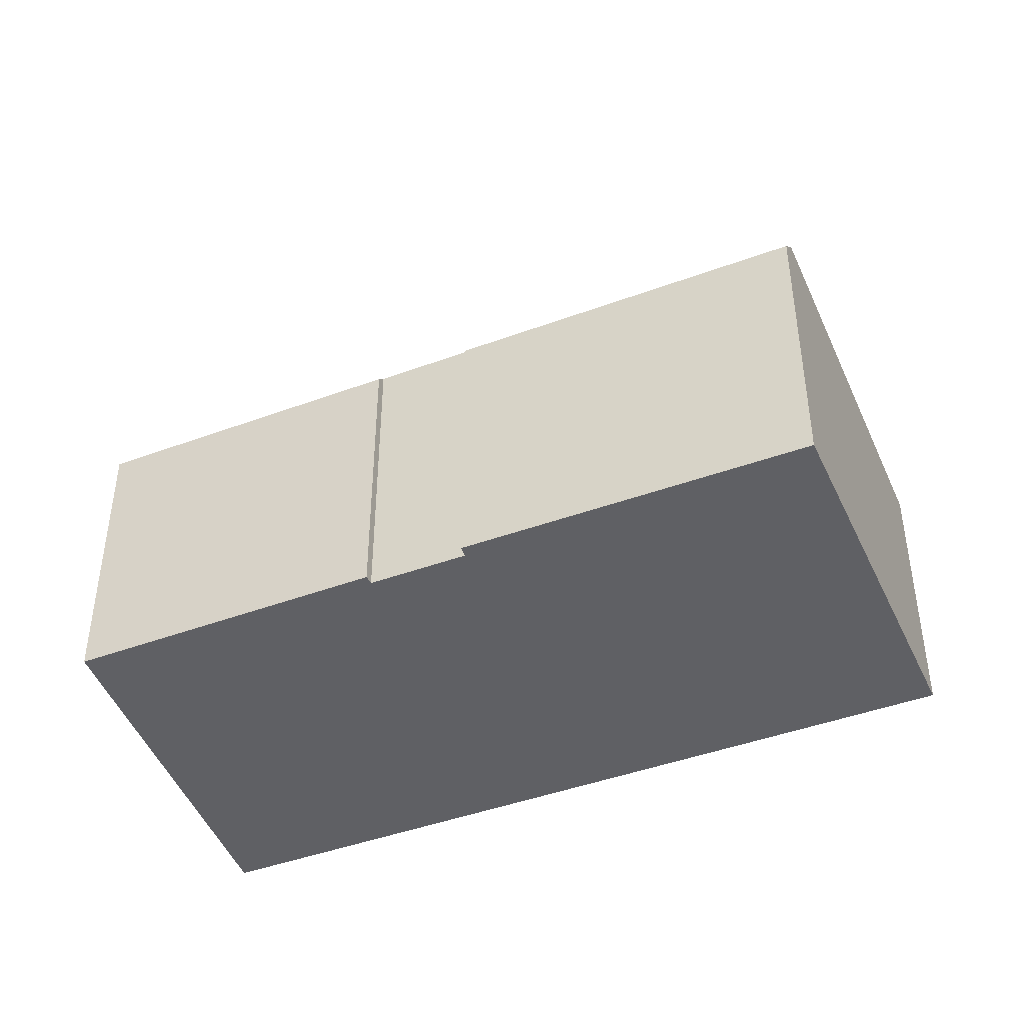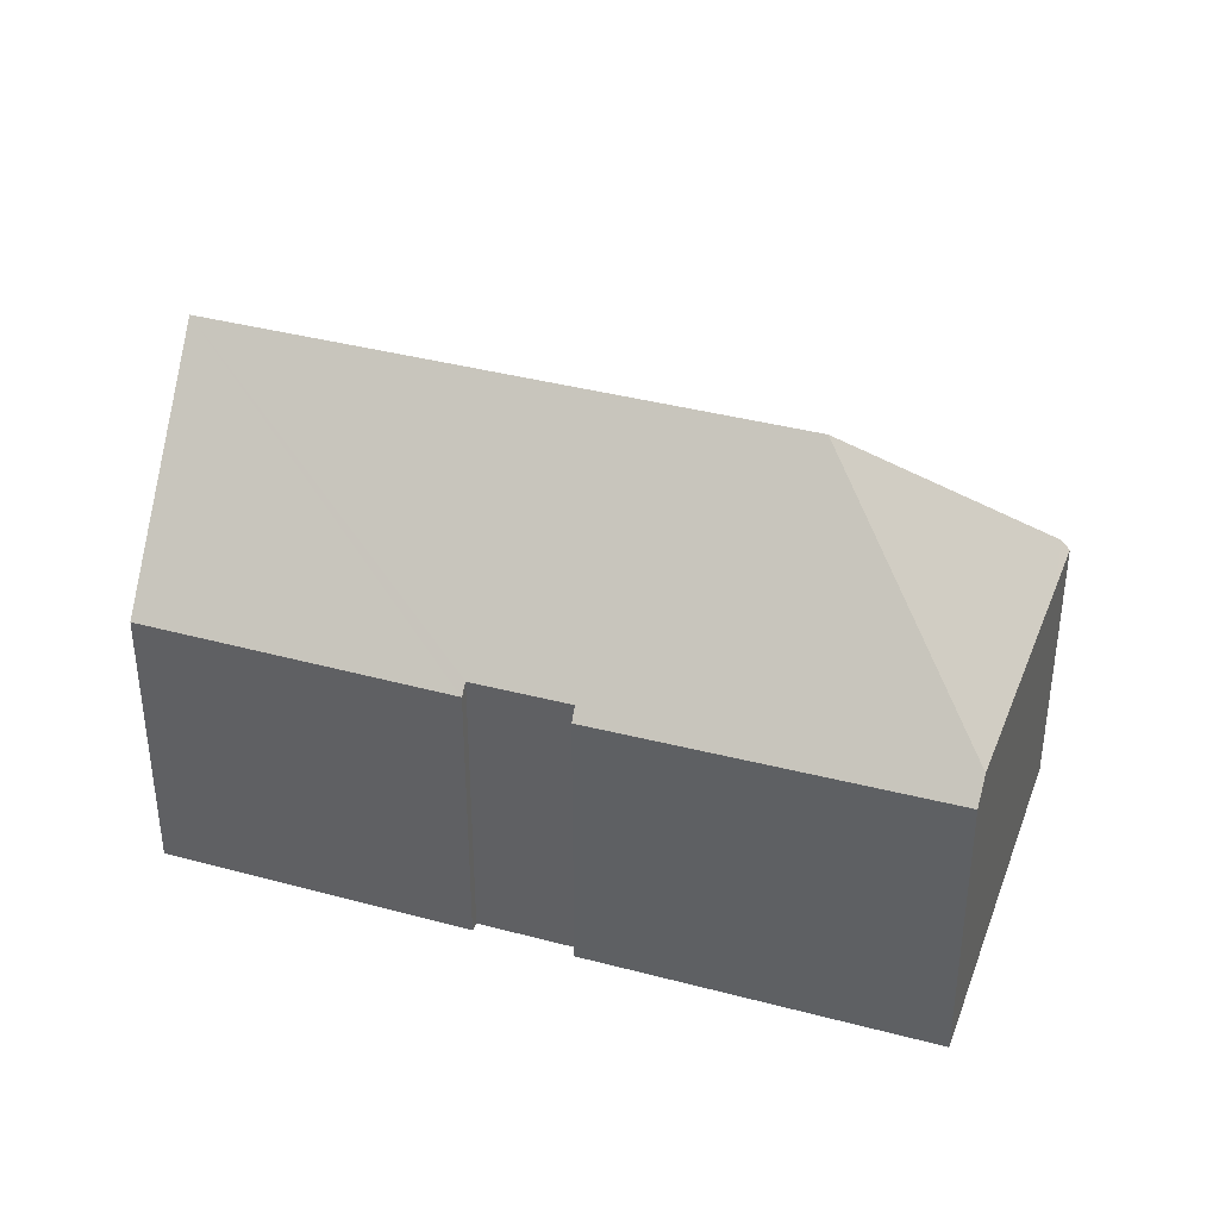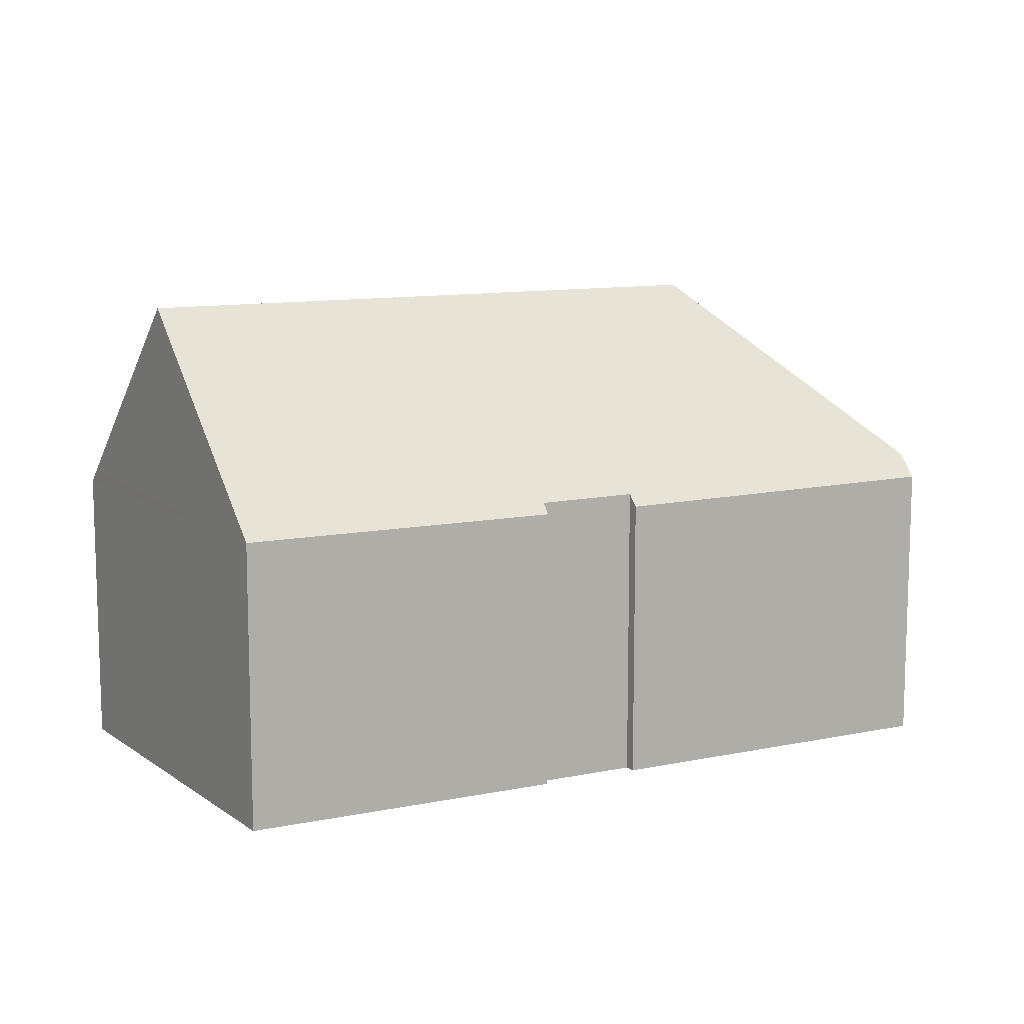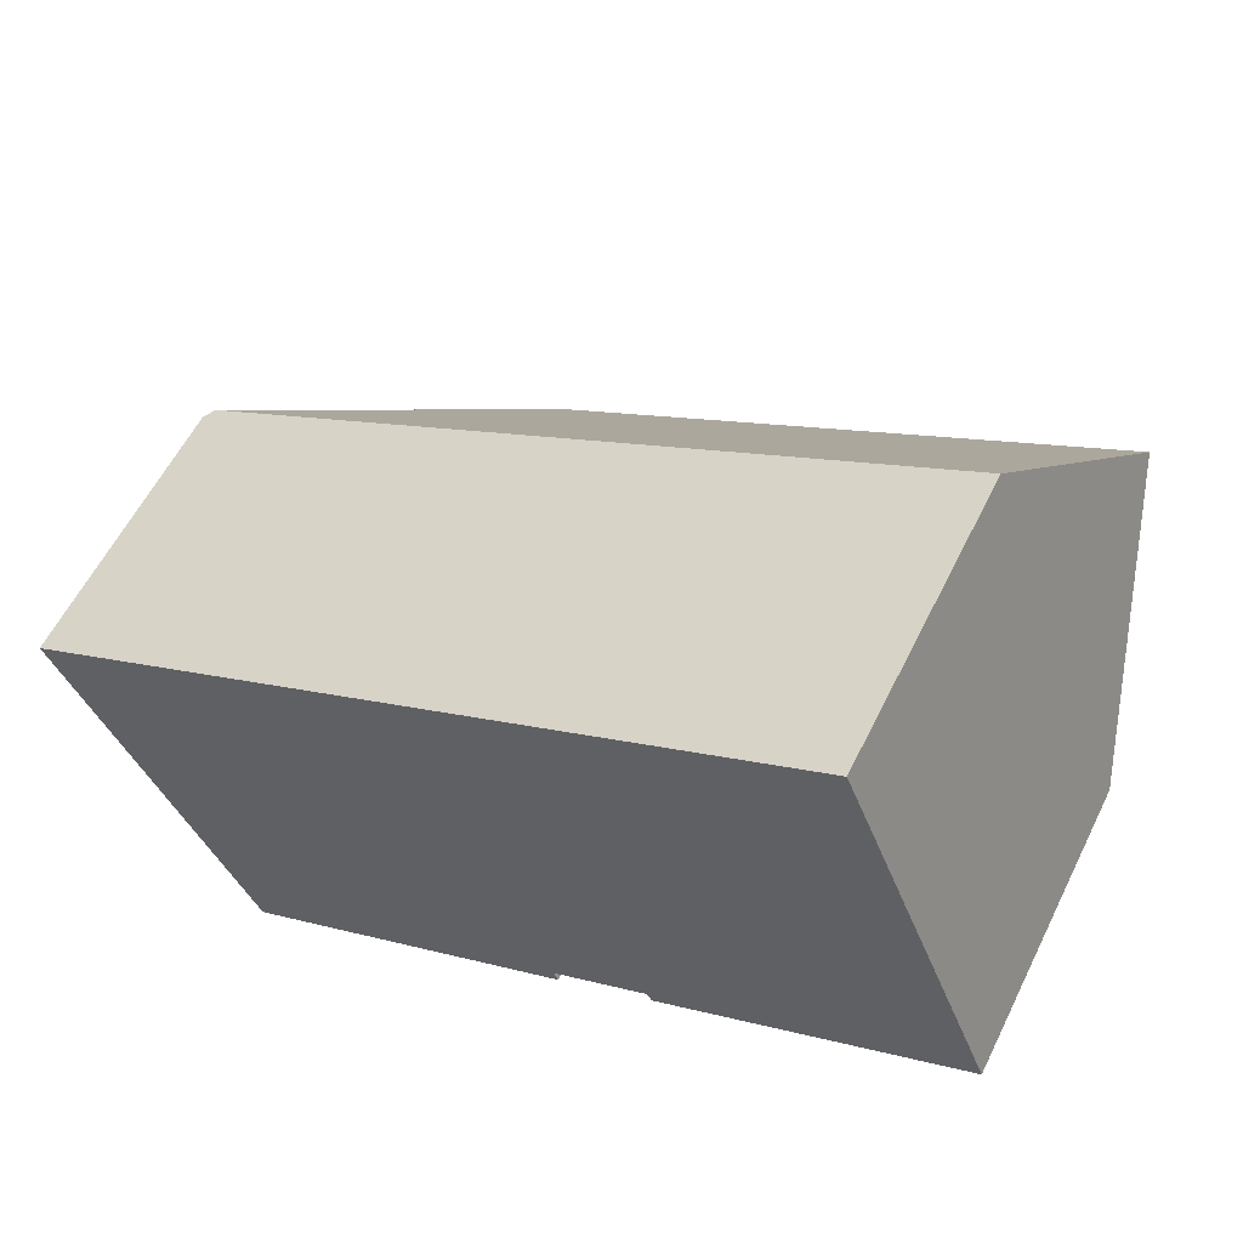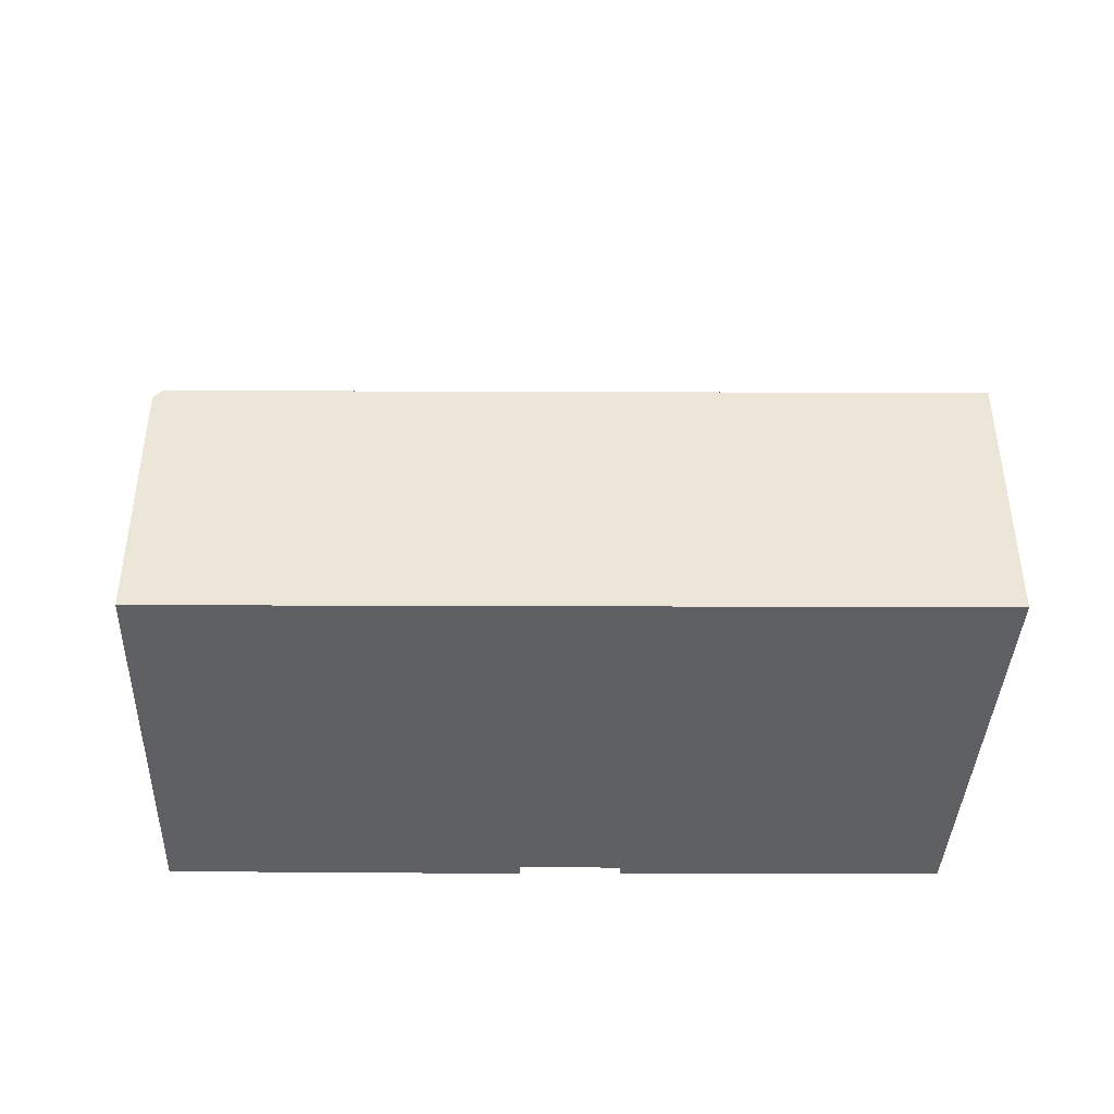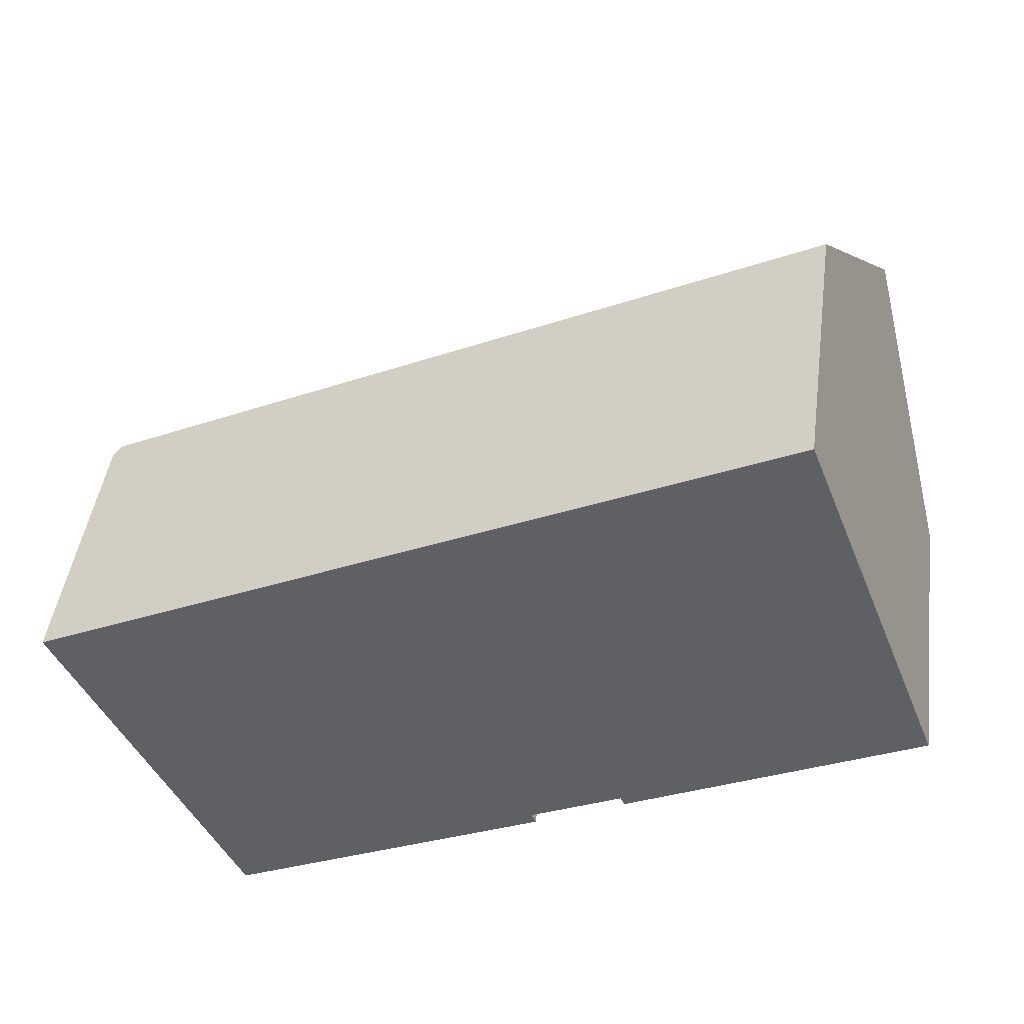
<metadata>
{"format":"obj","ext":"obj","renderer":"f3d","projection":"perspective","resolution":1024,"background":"white","views":[{"elev":-43.7,"azim":177.6,"up":"+Y"},{"elev":37.8,"azim":173.0,"up":"+Y"},{"elev":11.0,"azim":127.1,"up":"+Y"},{"elev":58.0,"azim":26.1,"up":"+Z"},{"elev":-43.8,"azim":-26.2,"up":"+Y"},{"elev":44.9,"azim":7.7,"up":"+Z"}]}
</metadata>
<code>
v  21.71 8.785 10.13
v  0.244 8.369 0.119
v  21.56 8.369 10.5
v  23.71 14.46 4.975
v  7.719 14.46 -2.813
v  25.84 8.409 -0.516
v  17.33 8.389 -4.684
v  17.18 8.685 -4.434
v  17.31 8.389 -4.691
v  17.14 8.686 -4.454
v  14.5 8.7 -5.725
v  14.63 8.363 -6.027
v  5.613 8.437 -10.34
v  4.912 9.093 -9.972
v  5.192 8.441 -10.54
v  2.997 8.702 -6.084
v  0.859 8.266 -1.743
v  0 8.091 4.954e-16
v  0.153 8.266 0.075
v  14.63 3.69e-16 -6.027
v  5.613 6.33e-16 -10.34
v  5.192 6.453e-16 -10.54
v  25.84 3.16e-17 -0.516
v  17.33 2.868e-16 -4.684
v  17.31 2.872e-16 -4.691
v  17.18 2.715e-16 -4.434
v  14.5 3.506e-16 -5.725
v  17.14 2.727e-16 -4.454
v  0.859 1.067e-16 -1.743
v  0 0 0
v  4.912 6.106e-16 -9.972
v  2.997 3.725e-16 -6.084
v  0.153 -4.592e-18 0.075
v  21.56 -6.431e-16 10.5
v  0.244 -7.287e-18 0.119
v  21.71 -6.2e-16 10.13
v  23.71 -3.046e-16 4.975
g defaultobject
f 1 2 3
f 2 1 4
f 2 4 5
f 6 7 4
f 8 4 7
f 5 4 8
f 9 8 7
f 10 5 8
f 11 5 10
f 12 13 11
f 5 11 13
f 14 5 13
f 15 14 13
f 16 5 14
f 5 16 17
f 5 17 2
f 2 17 18
f 2 18 19
f 20 13 12
f 13 20 21
f 13 21 15
f 15 21 22
f 23 7 6
f 7 23 24
f 7 24 9
f 9 24 25
f 8 11 10
f 11 8 26
f 11 26 27
f 27 26 28
f 15 16 14
f 16 15 22
f 16 22 17
f 17 22 18
f 18 22 29
f 18 29 30
f 29 22 31
f 29 31 32
f 9 26 8
f 26 9 25
f 19 3 2
f 3 19 18
f 3 18 30
f 3 30 33
f 3 33 34
f 34 33 35
f 1 6 4
f 6 1 3
f 6 3 34
f 6 34 23
f 23 34 36
f 23 36 37
f 27 12 11
f 12 27 20
f 37 24 23
f 24 37 36
f 24 36 34
f 24 34 26
f 26 34 35
f 24 26 25
f 26 35 28
f 28 35 27
f 27 35 21
f 21 35 22
f 22 35 31
f 31 35 32
f 32 35 29
f 29 35 30
f 30 35 33
f 21 20 27

</code>
